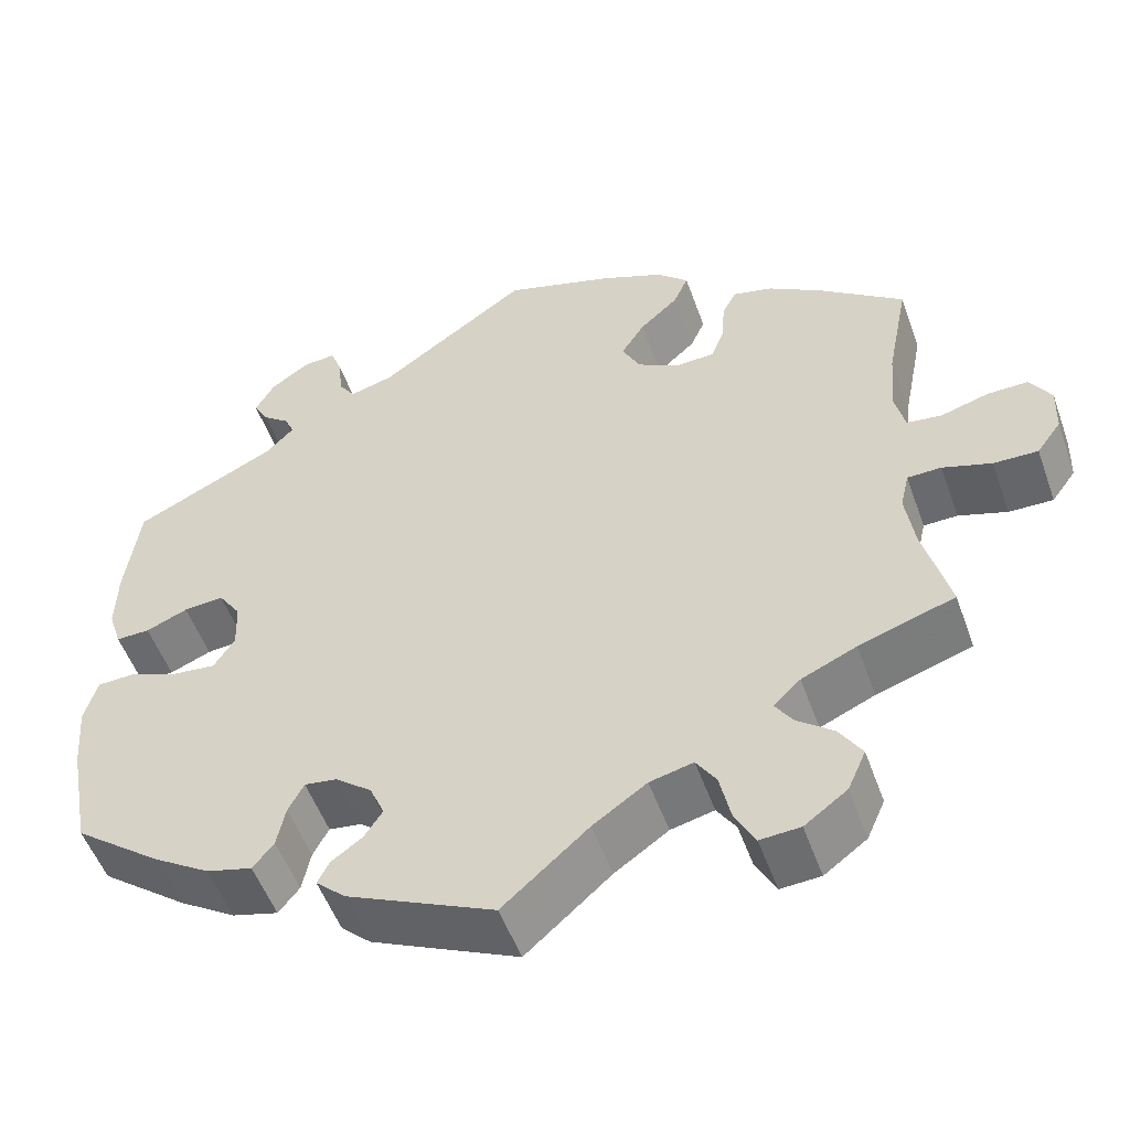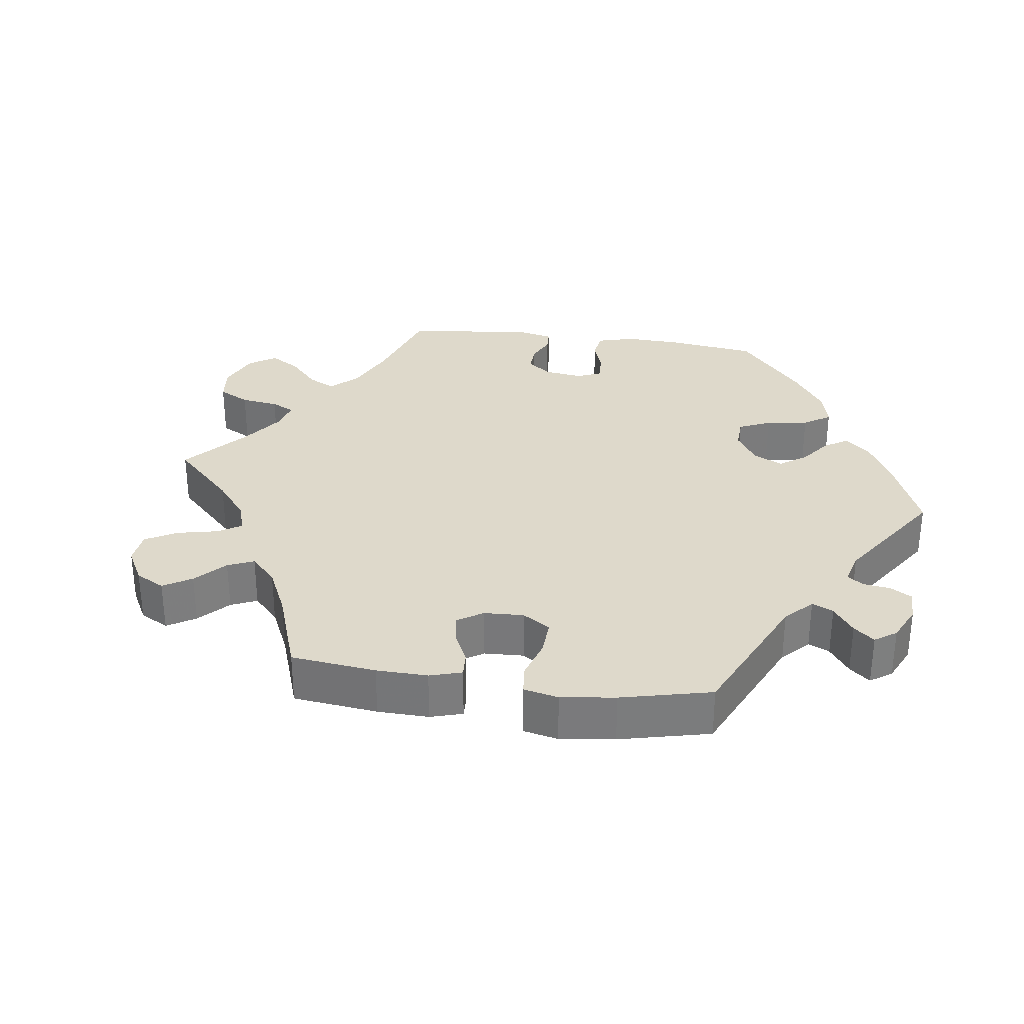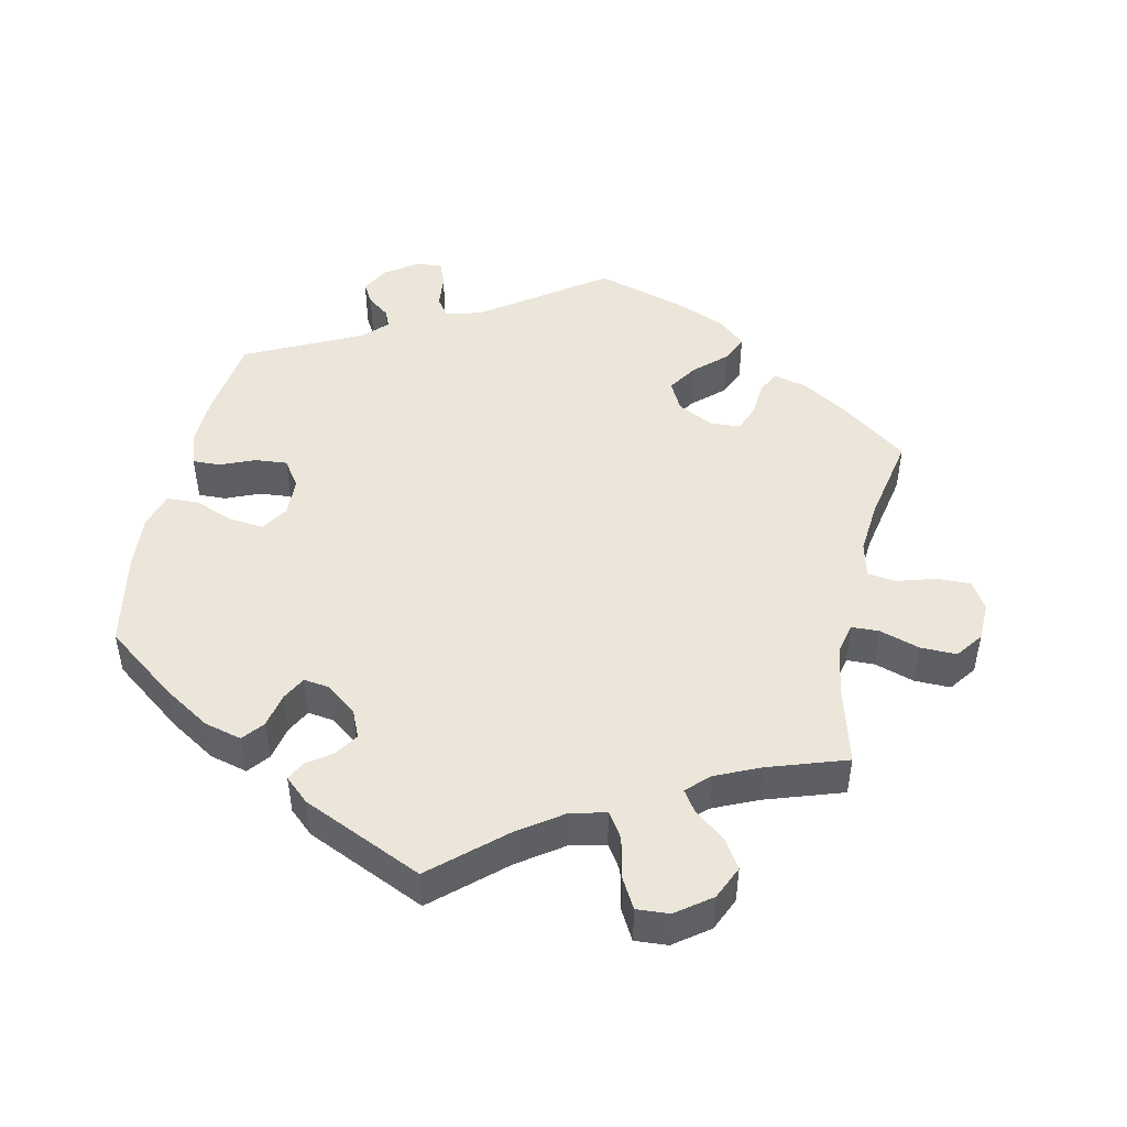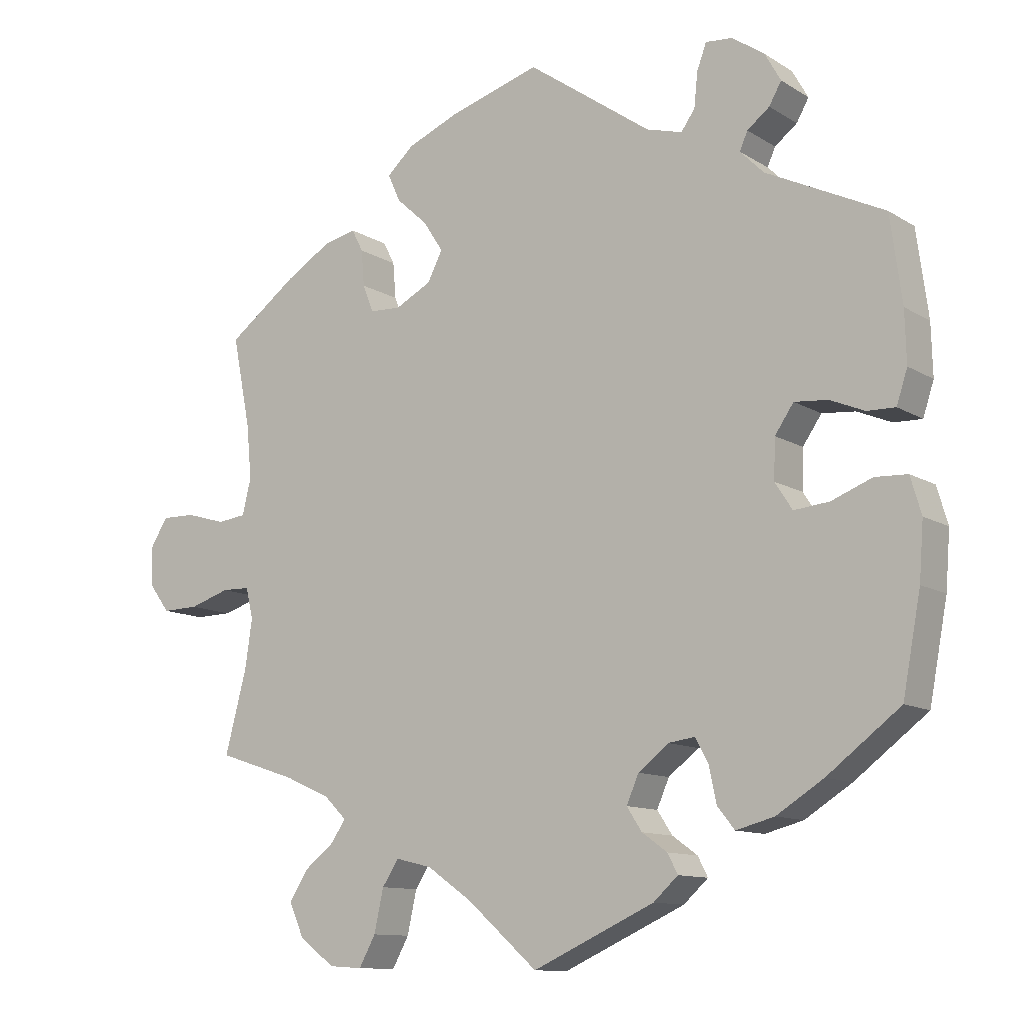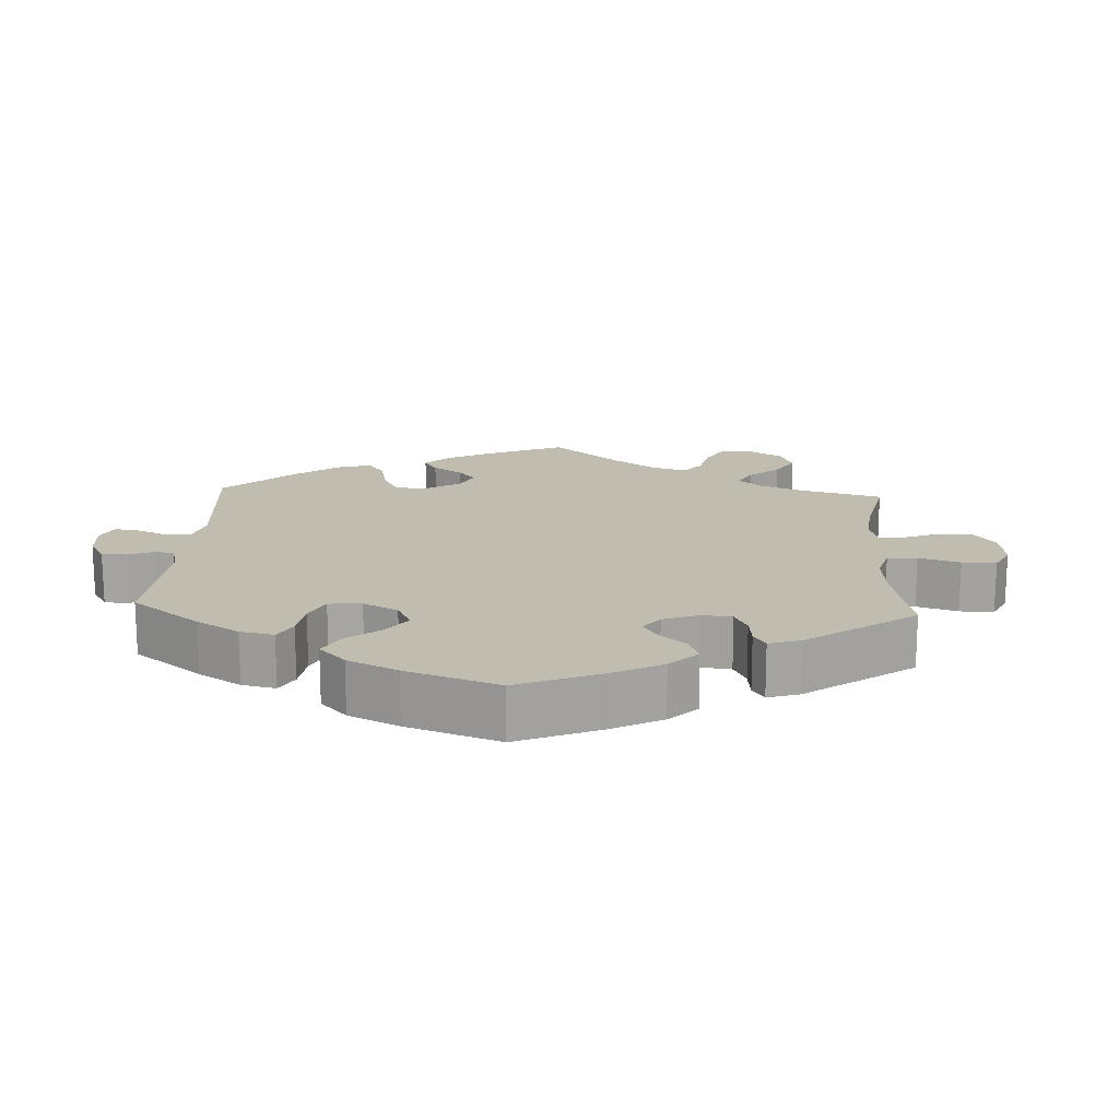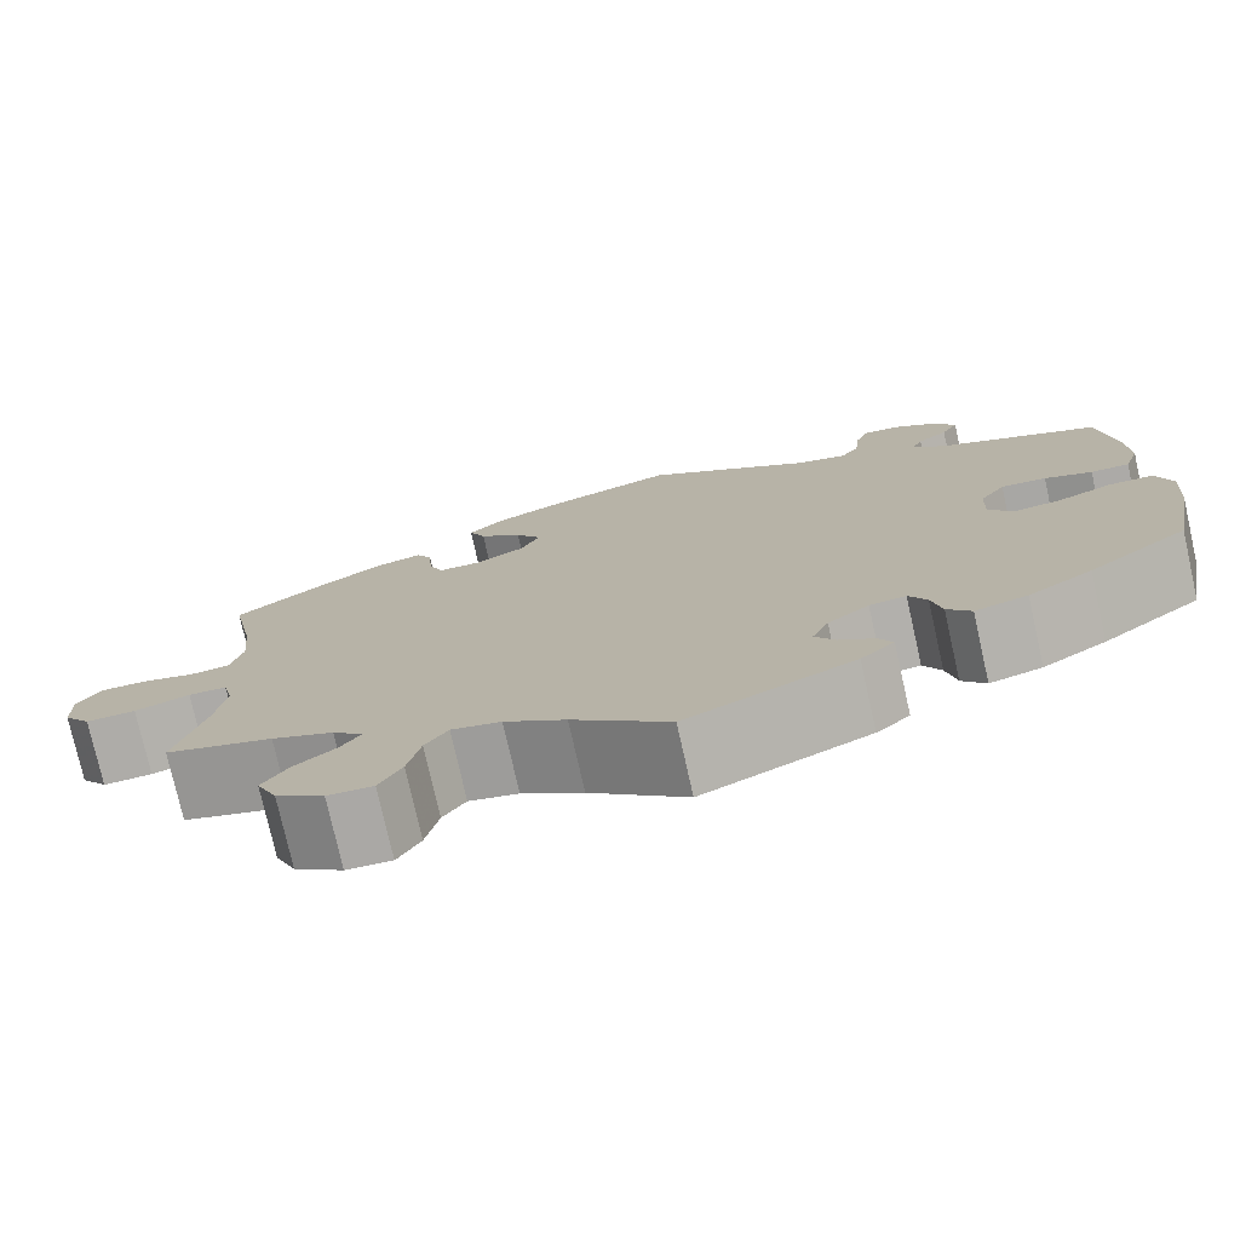
<metadata>
{"format":"obj","ext":"obj","renderer":"f3d","projection":"perspective","resolution":1024,"background":"white","views":[{"elev":-52.4,"azim":-160.5,"up":"+Z"},{"elev":31.7,"azim":-22.1,"up":"+Y"},{"elev":47.5,"azim":-167.9,"up":"+Y"},{"elev":-11.3,"azim":34.7,"up":"+Z"},{"elev":16.6,"azim":123.0,"up":"+Y"},{"elev":-76.6,"azim":12.7,"up":"+Z"}]}
</metadata>
<code>
v 0.516 0.07 0.17
v 0.518 0.07 0.099
v 0.503 0.07 0.053
v 0.464 0.07 0.054
v 0.416 0.07 0.074
v 0.37 0.07 0.078
v 0.344 0.07 0.04
v 0.342 0.07 -0.015
v 0.366 0.07 -0.052
v 0.415 0.07 -0.047
v 0.471 0.07 -0.025
v 0.516 0.07 -0.027
v 0.531 0.07 -0.078
v 0.525 0.07 -0.156
v 0.5 0.07 -0.289
v 0.399 0.07 -0.366
v 0.334 0.07 -0.407
v 0.281 0.07 -0.421
v 0.257 0.07 -0.391
v 0.247 0.07 -0.343
v 0.229 0.07 -0.309
v 0.192 0.07 -0.314
v 0.15 0.07 -0.347
v 0.133 0.07 -0.386
v 0.154 0.07 -0.418
v 0.189 0.07 -0.443
v 0.203 0.07 -0.47
v 0.169 0.07 -0.501
v 0 0.07 -0.578
v -0.098 0.07 -0.492
v -0.16 0.07 -0.449
v -0.21 0.07 -0.437
v -0.233 0.07 -0.472
v -0.246 0.07 -0.531
v -0.269 0.07 -0.573
v -0.315 0.07 -0.57
v -0.364 0.07 -0.534
v -0.385 0.07 -0.487
v -0.359 0.07 -0.446
v -0.317 0.07 -0.413
v -0.297 0.07 -0.383
v -0.328 0.07 -0.353
v -0.391 0.07 -0.325
v -0.501 0.07 -0.289
v -0.471 0.07 -0.175
v -0.461 0.07 -0.107
v -0.471 0.07 -0.064
v -0.51 0.07 -0.063
v -0.566 0.07 -0.081
v -0.617 0.07 -0.082
v -0.645 0.07 -0.044
v -0.647 0.07 0.011
v -0.623 0.07 0.05
v -0.576 0.07 0.049
v -0.521 0.07 0.033
v -0.481 0.07 0.038
v -0.469 0.07 0.088
v -0.476 0.07 0.163
v -0.501 0.07 0.289
v -0.404 0.07 0.361
v -0.342 0.07 0.399
v -0.296 0.07 0.41
v -0.28 0.07 0.379
v -0.276 0.07 0.329
v -0.261 0.07 0.291
v -0.218 0.07 0.289
v -0.168 0.07 0.315
v -0.147 0.07 0.356
v -0.174 0.07 0.398
v -0.218 0.07 0.438
v -0.235 0.07 0.476
v -0.198 0.07 0.51
v -0.126 0.07 0.54
v 0 0.07 0.578
v 0.172 0.07 0.457
v 0.222 0.07 0.443
v 0.241 0.07 0.47
v 0.246 0.07 0.518
v 0.259 0.07 0.553
v 0.296 0.07 0.55
v 0.341 0.07 0.519
v 0.363 0.07 0.48
v 0.346 0.07 0.45
v 0.315 0.07 0.426
v 0.304 0.07 0.401
v 0.337 0.07 0.368
v 0.5 0.07 0.289
v 0.516 0 0.17
v 0.518 0 0.099
v 0.503 0 0.053
v 0.464 0 0.054
v 0.416 0 0.074
v 0.37 0 0.078
v 0.344 0 0.04
v 0.342 0 -0.015
v 0.366 0 -0.052
v 0.415 0 -0.047
v 0.471 0 -0.025
v 0.516 0 -0.027
v 0.531 0 -0.078
v 0.525 0 -0.156
v 0.5 0 -0.289
v 0.399 0 -0.366
v 0.334 0 -0.407
v 0.281 0 -0.421
v 0.257 0 -0.391
v 0.247 0 -0.343
v 0.229 0 -0.309
v 0.192 0 -0.314
v 0.15 0 -0.347
v 0.133 0 -0.386
v 0.154 0 -0.418
v 0.189 0 -0.443
v 0.203 0 -0.47
v 0.169 0 -0.501
v 0 0 -0.578
v -0.098 0 -0.492
v -0.16 0 -0.449
v -0.21 0 -0.437
v -0.233 0 -0.472
v -0.246 0 -0.531
v -0.269 0 -0.573
v -0.315 0 -0.57
v -0.364 0 -0.534
v -0.385 0 -0.487
v -0.359 0 -0.446
v -0.317 0 -0.413
v -0.297 0 -0.383
v -0.328 0 -0.353
v -0.391 0 -0.325
v -0.501 0 -0.289
v -0.471 0 -0.175
v -0.461 0 -0.107
v -0.471 0 -0.064
v -0.51 0 -0.063
v -0.566 0 -0.081
v -0.617 0 -0.082
v -0.645 0 -0.044
v -0.647 0 0.011
v -0.623 0 0.05
v -0.576 0 0.049
v -0.521 0 0.033
v -0.481 0 0.038
v -0.469 0 0.088
v -0.476 0 0.163
v -0.501 0 0.289
v -0.404 0 0.361
v -0.342 0 0.399
v -0.296 0 0.41
v -0.28 0 0.379
v -0.276 0 0.329
v -0.261 0 0.291
v -0.218 0 0.289
v -0.168 0 0.315
v -0.147 0 0.356
v -0.174 0 0.398
v -0.218 0 0.438
v -0.235 0 0.476
v -0.198 0 0.51
v -0.126 0 0.54
v 0 0 0.578
v 0.172 0 0.457
v 0.222 0 0.443
v 0.241 0 0.47
v 0.246 0 0.518
v 0.259 0 0.553
v 0.296 0 0.55
v 0.341 0 0.519
v 0.363 0 0.48
v 0.346 0 0.45
v 0.315 0 0.426
v 0.304 0 0.401
v 0.337 0 0.368
v 0.5 0 0.289
f 86 87 1 2
f 85 86 2 3
f 81 82 83 84
f 81 84 85
f 80 81 85
f 77 78 79 80
f 77 80 85
f 76 77 85 3
f 72 73 74 75
f 69 70 71 72
f 68 69 72 75
f 67 68 75 76
f 61 62 63 64
f 61 64 65
f 58 59 60 61
f 57 58 61 65
f 56 57 65 66
f 52 53 54 55
f 52 55 56
f 51 52 56
f 48 49 50 51
f 47 48 51 56
f 46 47 56 66
f 43 44 45
f 42 43 45 46
f 41 42 46 66
f 37 38 39 40
f 37 40 41
f 36 37 41
f 33 34 35 36
f 32 33 36 41
f 31 32 41 66
f 27 28 29 30
f 25 26 27 30
f 24 25 30 31
f 23 24 31 66
f 17 18 19 20
f 17 20 21
f 16 17 21
f 15 16 21
f 14 15 21
f 13 14 21 22
f 10 11 12 13
f 9 10 13 22
f 76 3 4 5
f 76 5 6
f 67 76 6 7
f 66 67 7 8
f 22 23 66
f 8 9 22 66
f 89 88 174 173
f 90 89 173 172
f 171 170 169 168
f 172 171 168
f 172 168 167
f 167 166 165 164
f 172 167 164
f 90 172 164 163
f 162 161 160 159
f 159 158 157 156
f 162 159 156 155
f 163 162 155 154
f 151 150 149 148
f 152 151 148
f 148 147 146 145
f 152 148 145 144
f 153 152 144 143
f 142 141 140 139
f 143 142 139
f 143 139 138
f 138 137 136 135
f 143 138 135 134
f 153 143 134 133
f 132 131 130
f 133 132 130 129
f 153 133 129 128
f 127 126 125 124
f 128 127 124
f 128 124 123
f 123 122 121 120
f 128 123 120 119
f 153 128 119 118
f 117 116 115 114
f 117 114 113 112
f 118 117 112 111
f 153 118 111 110
f 107 106 105 104
f 108 107 104
f 108 104 103
f 108 103 102
f 108 102 101
f 109 108 101 100
f 100 99 98 97
f 109 100 97 96
f 92 91 90 163
f 93 92 163
f 94 93 163 154
f 95 94 154 153
f 153 110 109
f 153 109 96 95
f 1 88 89 2
f 2 89 90 3
f 3 90 91 4
f 4 91 92 5
f 5 92 93 6
f 6 93 94 7
f 7 94 95 8
f 8 95 96 9
f 9 96 97 10
f 10 97 98 11
f 11 98 99 12
f 12 99 100 13
f 13 100 101 14
f 14 101 102 15
f 15 102 103 16
f 16 103 104 17
f 17 104 105 18
f 18 105 106 19
f 19 106 107 20
f 20 107 108 21
f 21 108 109 22
f 22 109 110 23
f 23 110 111 24
f 24 111 112 25
f 25 112 113 26
f 26 113 114 27
f 27 114 115 28
f 28 115 116 29
f 29 116 117 30
f 30 117 118 31
f 31 118 119 32
f 32 119 120 33
f 33 120 121 34
f 34 121 122 35
f 35 122 123 36
f 36 123 124 37
f 37 124 125 38
f 38 125 126 39
f 39 126 127 40
f 40 127 128 41
f 41 128 129 42
f 42 129 130 43
f 43 130 131 44
f 44 131 132 45
f 45 132 133 46
f 46 133 134 47
f 47 134 135 48
f 48 135 136 49
f 49 136 137 50
f 50 137 138 51
f 51 138 139 52
f 52 139 140 53
f 53 140 141 54
f 54 141 142 55
f 55 142 143 56
f 56 143 144 57
f 57 144 145 58
f 58 145 146 59
f 59 146 147 60
f 60 147 148 61
f 61 148 149 62
f 62 149 150 63
f 63 150 151 64
f 64 151 152 65
f 65 152 153 66
f 66 153 154 67
f 67 154 155 68
f 68 155 156 69
f 69 156 157 70
f 70 157 158 71
f 71 158 159 72
f 72 159 160 73
f 73 160 161 74
f 74 161 162 75
f 75 162 163 76
f 76 163 164 77
f 77 164 165 78
f 78 165 166 79
f 79 166 167 80
f 80 167 168 81
f 81 168 169 82
f 82 169 170 83
f 83 170 171 84
f 84 171 172 85
f 85 172 173 86
f 86 173 174 87
f 87 174 88 1

</code>
